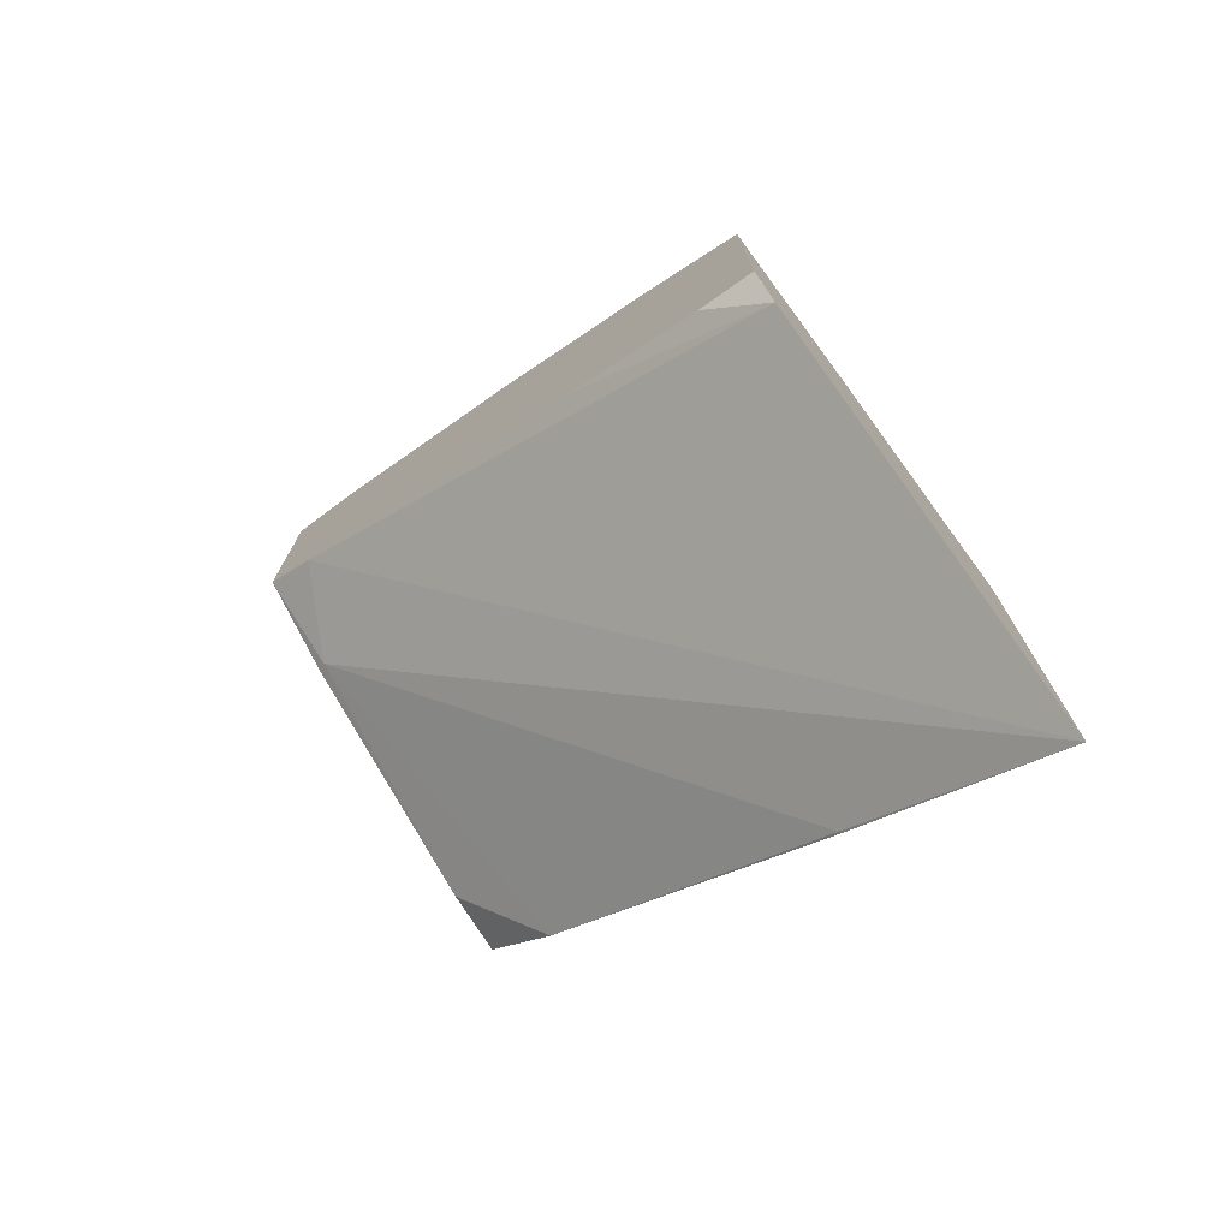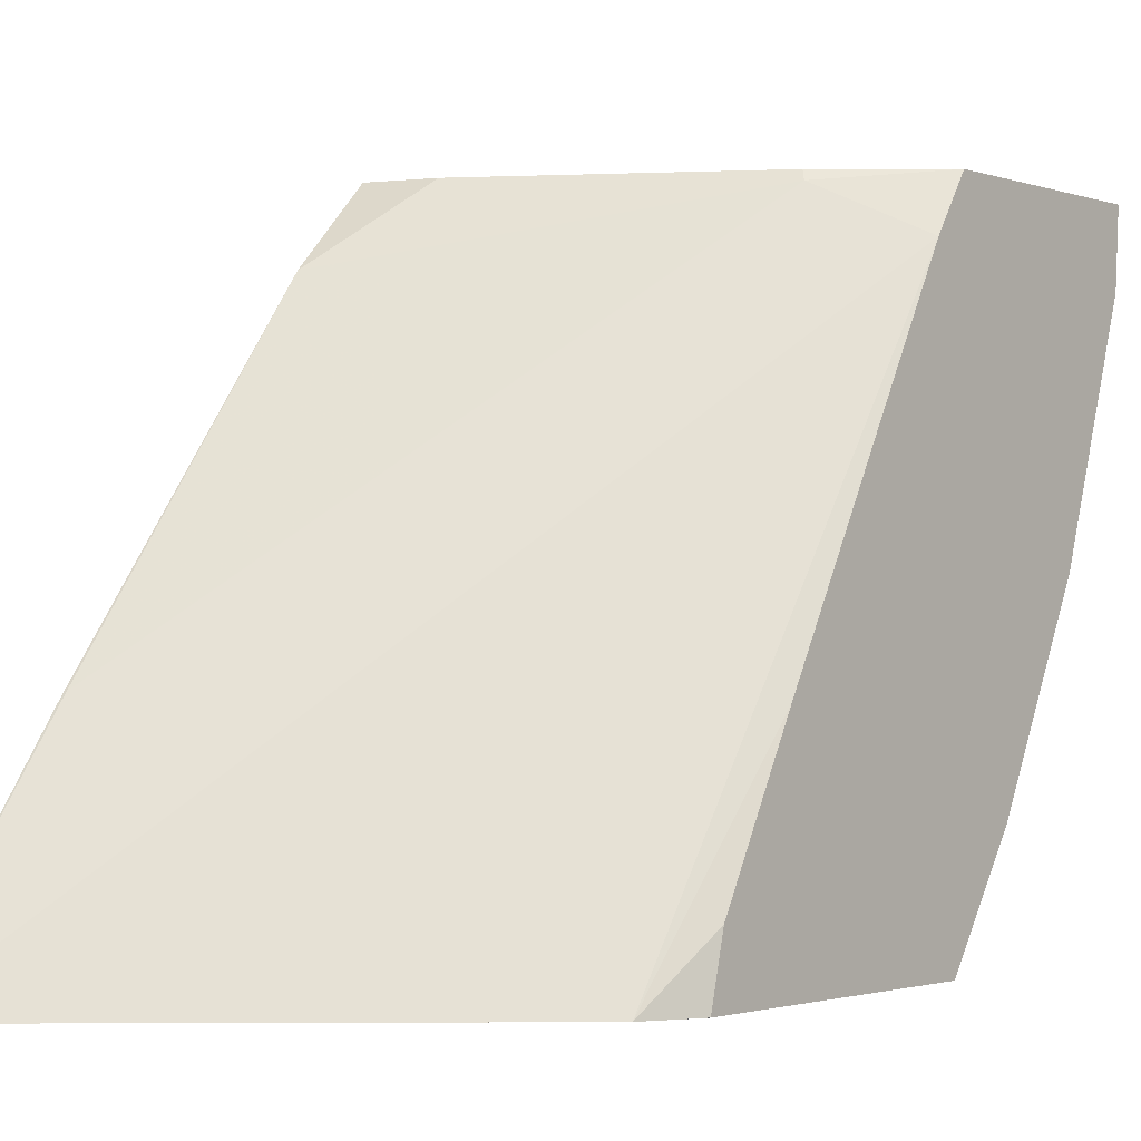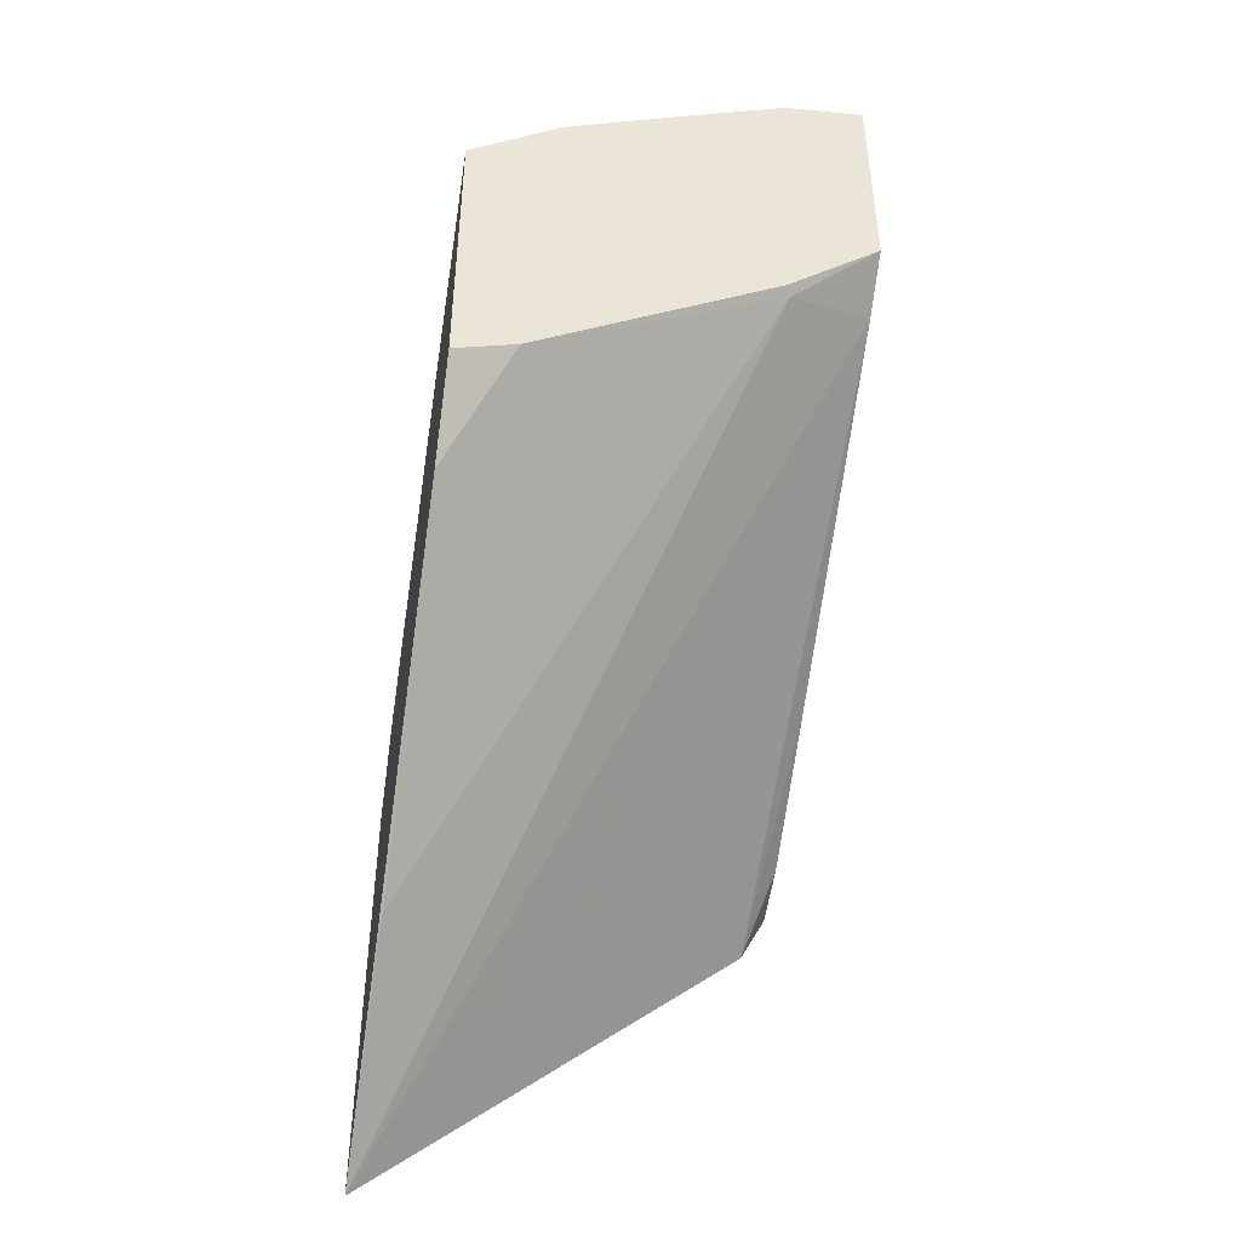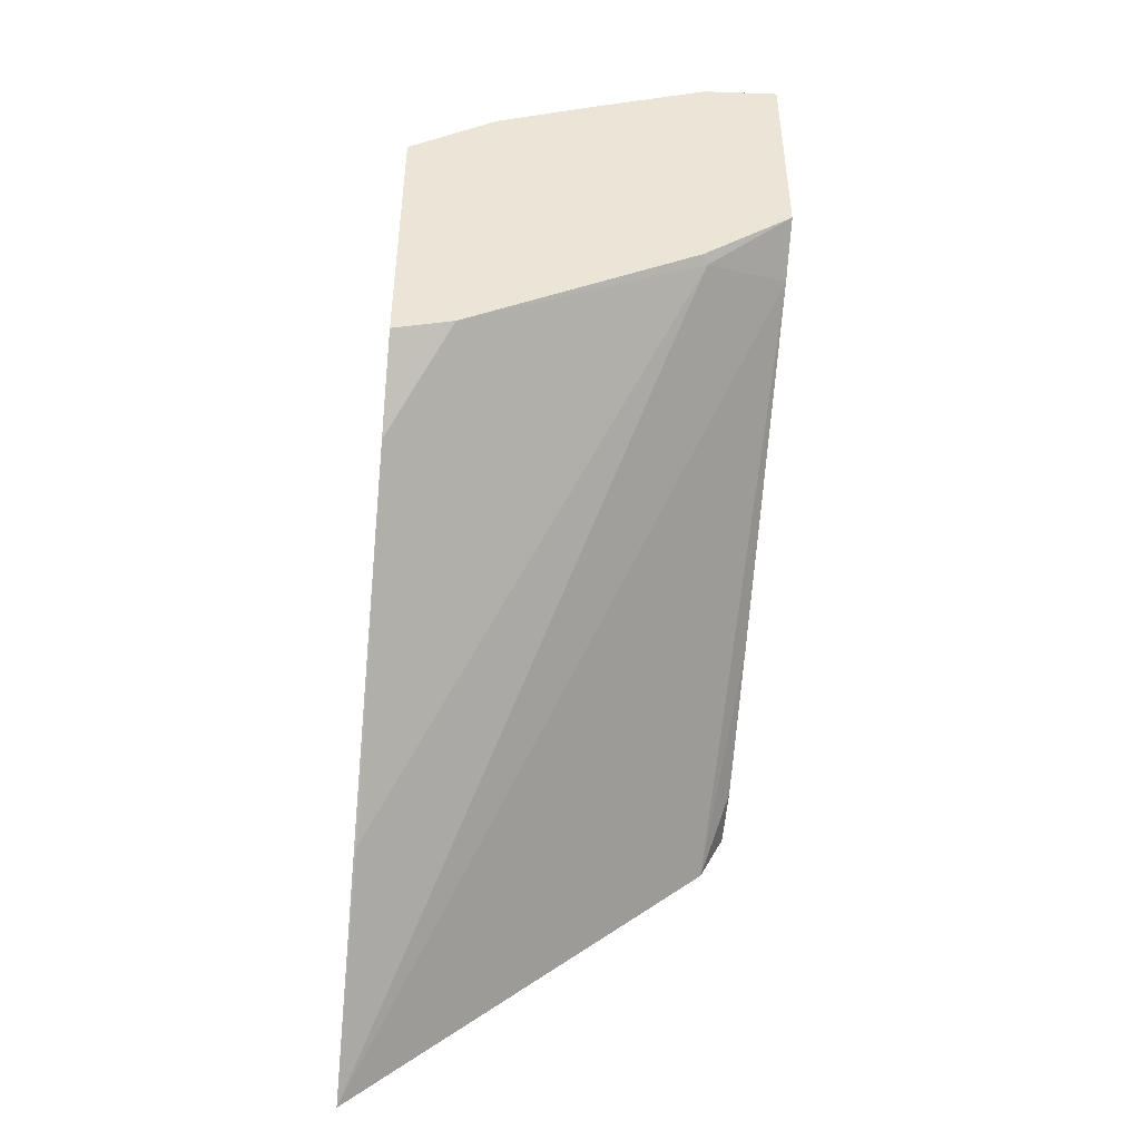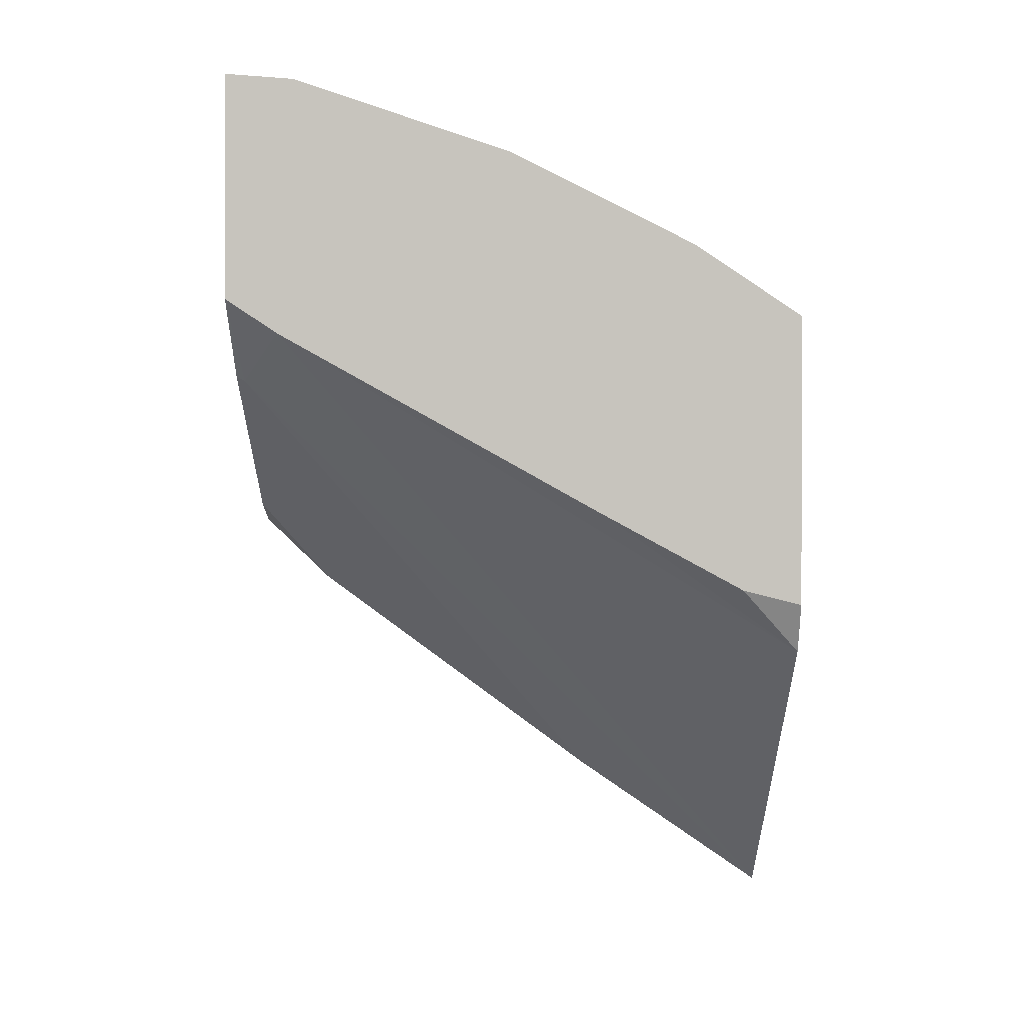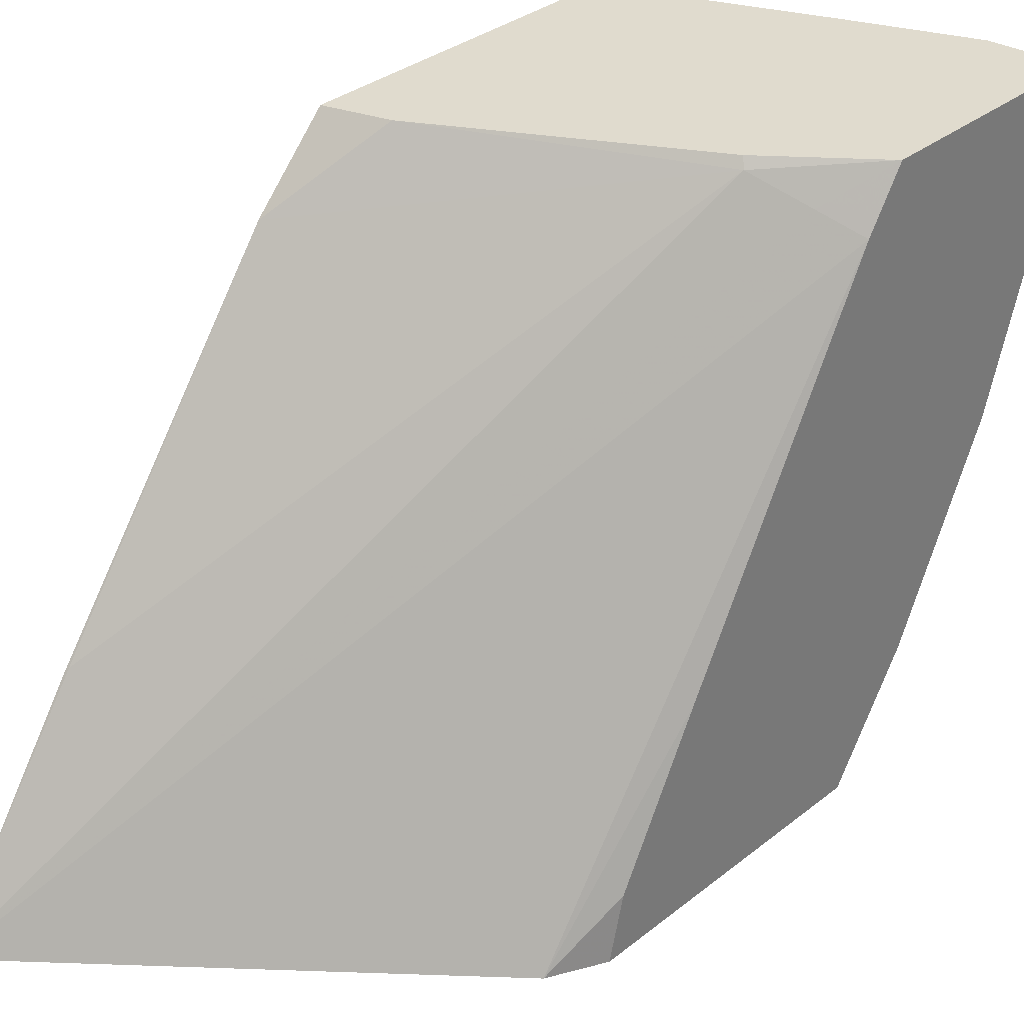
<metadata>
{"format":"obj","ext":"obj","renderer":"f3d","projection":"perspective","resolution":1024,"background":"white","views":[{"elev":-74.8,"azim":127.1,"up":"+Y"},{"elev":-1.6,"azim":39.0,"up":"+Z"},{"elev":-46.1,"azim":-9.4,"up":"+Y"},{"elev":-46.3,"azim":-5.6,"up":"+Y"},{"elev":0.4,"azim":89.5,"up":"+Y"},{"elev":33.6,"azim":42.9,"up":"+Z"}]}
</metadata>
<code>
v -0.2267 0.5498 -0.6575
v -0.227 0.5497 -0.6575
v -0.2267 0.5499 -0.6575
v -0.2267 0.4066 -0.6575
v -0.2989 0.5229 -0.6575
v -0.257 0.5438 -0.6514
v -0.3048 0.5916 -0.5558
v -0.2267 0.5853 -0.6044
v -0.2267 0.4065 -0.6575
v -0.239 0.3824 -0.6575
v -0.3048 0.5199 -0.6575
v -0.4123 0.5199 -0.5558
v -0.4123 0.5558 -0.4841
v -0.3765 0.5916 -0.4482
v -0.3406 0.6275 -0.4124
v -0.3048 0.6275 -0.4482
v -0.2689 0.6275 -0.4841
v -0.2331 0.6275 -0.5199
v -0.2331 0.5916 -0.5916
v -0.4123 0.4841 -0.6275
v -0.2267 0.6307 -0.5136
v -0.2267 0.4137 -0.6288
v -0.4134 0.235 -0.6575
v -0.2267 0.4514 -0.559
v -0.2267 0.5411 -0.3976
v -0.3704 0.478 -0.6575
v -0.3705 0.4781 -0.6574
v -0.4134 0.5552 -0.4836
v -0.4004 0.5797 -0.4363
v -0.3702 0.6212 -0.3721
v -0.32 0.6427 -0.3721
v -0.2689 0.6633 -0.3765
v -0.4134 0.5911 -0.376
v -0.2331 0.6633 -0.4124
v -0.2267 0.6666 -0.406
v -0.4065 0.4541 -0.6575
v -0.4134 0.4473 -0.6575
v -0.4134 0.483 -0.6265
v -0.4123 0.3048 -0.5558
v -0.4134 0.3038 -0.5568
v -0.245 0.5319 -0.3885
v -0.2689 0.5199 -0.3765
v -0.2267 0.558 -0.3721
v -0.4134 0.5787 -0.4134
v -0.4134 0.5911 -0.3721
v -0.2645 0.6656 -0.3721
v -0.2267 0.6691 -0.3721
v -0.4134 0.4134 -0.4073
v -0.2712 0.5221 -0.3721
v -0.3846 0.4563 -0.3721
v -0.4134 0.4473 -0.3721
f 23 28 38
f 23 40 48
f 23 48 51
f 23 51 45
f 23 33 44
f 48 50 51
f 23 44 28
f 23 39 40
f 23 45 33
f 20 38 28
f 16 32 34
f 20 36 37
f 20 27 36
f 18 21 19
f 18 35 21
f 18 34 35
f 17 34 18
f 16 34 17
f 15 33 30
f 15 29 33
f 23 38 37
f 20 37 38
f 23 25 41
f 39 42 48
f 23 42 39
f 15 32 16
f 42 50 48
f 42 49 50
f 42 43 49
f 41 43 42
f 39 48 40
f 35 46 47
f 32 35 34
f 32 46 35
f 31 46 32
f 23 41 42
f 30 46 31
f 30 43 47
f 30 49 43
f 30 50 49
f 30 51 50
f 30 45 51
f 30 33 45
f 29 44 33
f 28 44 29
f 26 36 27
f 25 43 41
f 30 47 46
f 15 31 32
f 7 15 16
f 14 29 15
f 3 5 6
f 2 5 3
f 1 5 2
f 1 11 5
f 1 26 11
f 1 36 26
f 1 37 36
f 1 23 37
f 1 10 23
f 1 4 10
f 1 9 4
f 1 22 9
f 1 24 22
f 1 43 25
f 1 47 43
f 1 35 47
f 1 21 35
f 1 8 21
f 1 3 8
f 1 2 3
f 15 30 31
f 3 6 7
f 3 7 8
f 1 25 24
f 5 11 7
f 4 9 10
f 14 28 29
f 13 28 14
f 12 20 28
f 12 28 13
f 11 26 27
f 10 25 23
f 10 24 25
f 10 22 24
f 9 22 10
f 11 27 20
f 7 20 12
f 8 19 21
f 7 12 13
f 7 13 14
f 5 7 6
f 7 16 17
f 7 14 15
f 7 17 18
f 7 18 19
f 7 19 8
f 7 11 20

</code>
